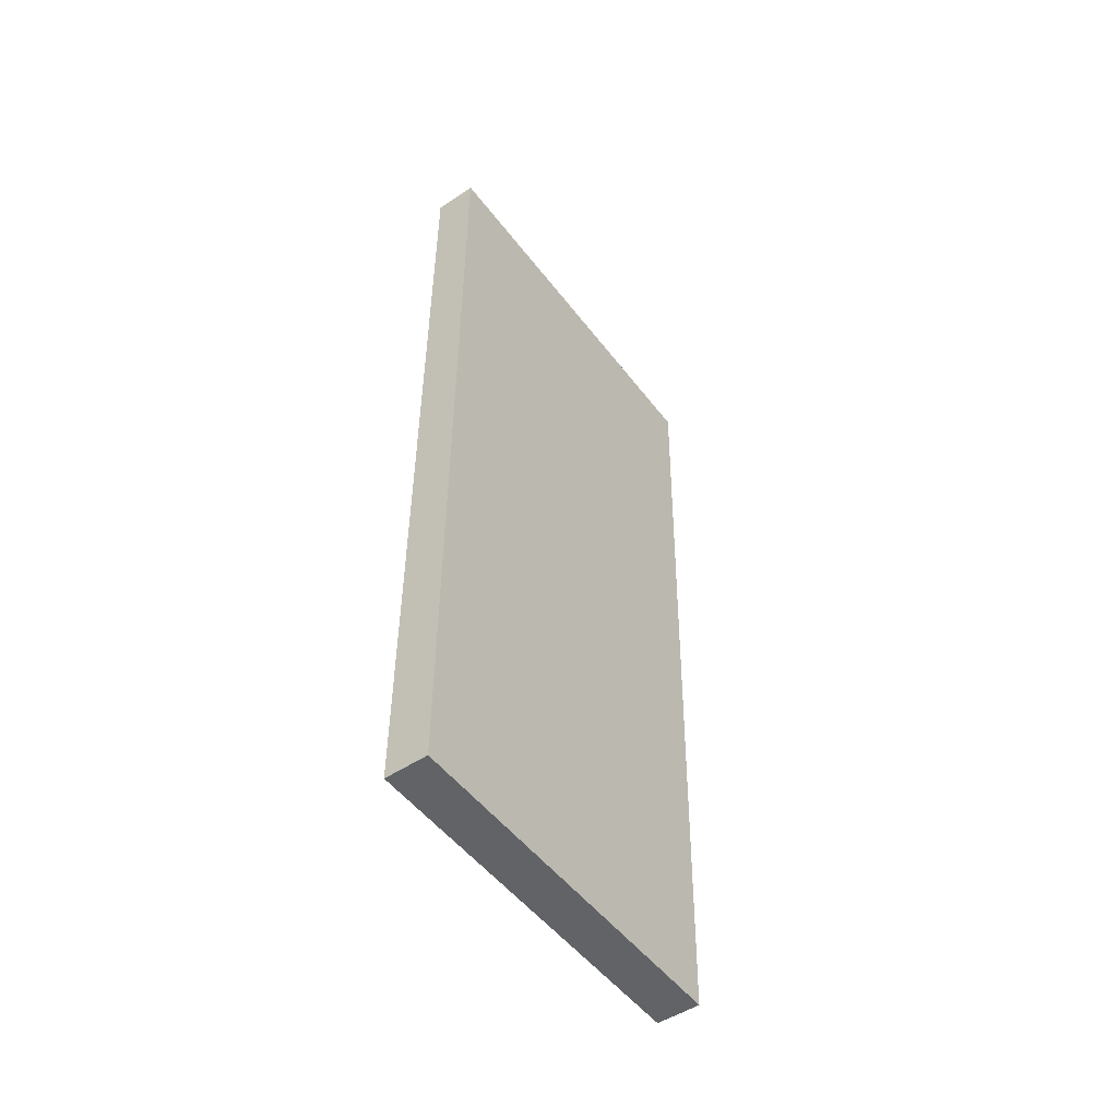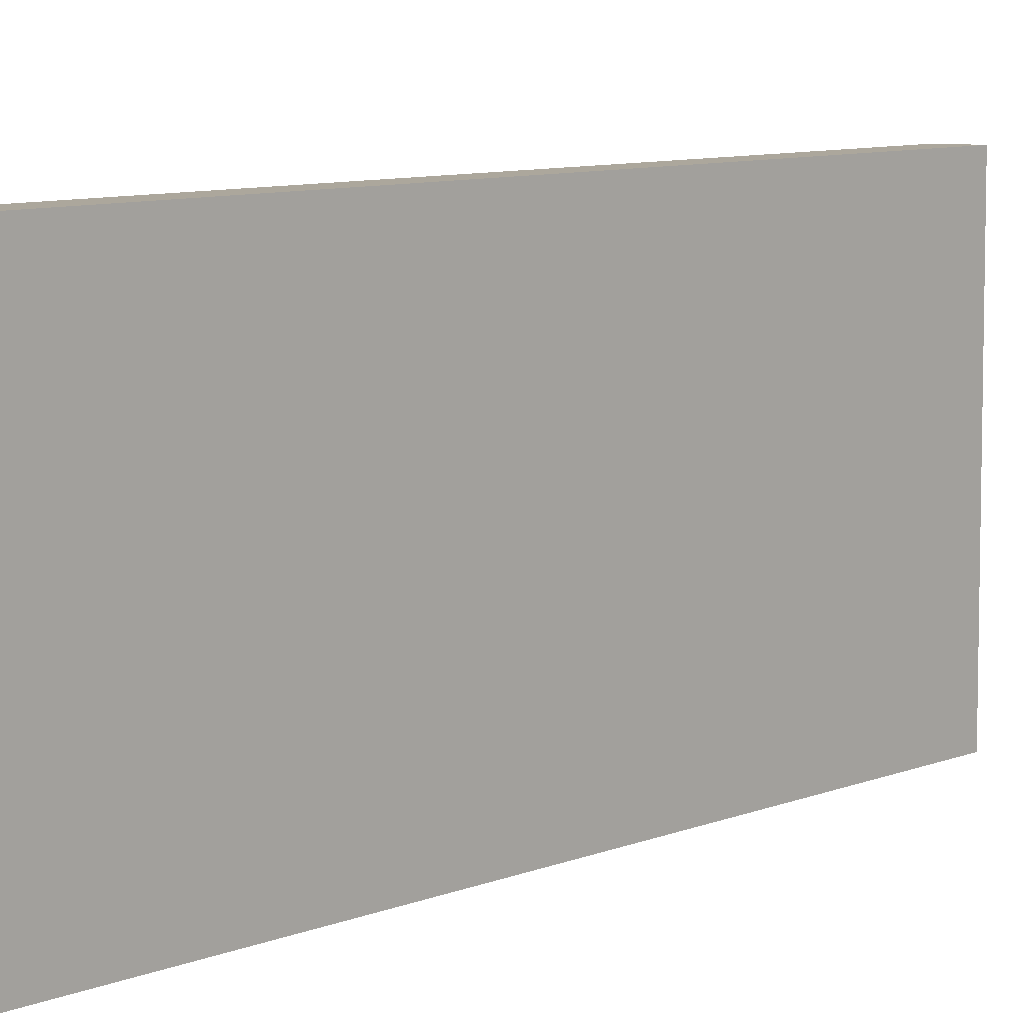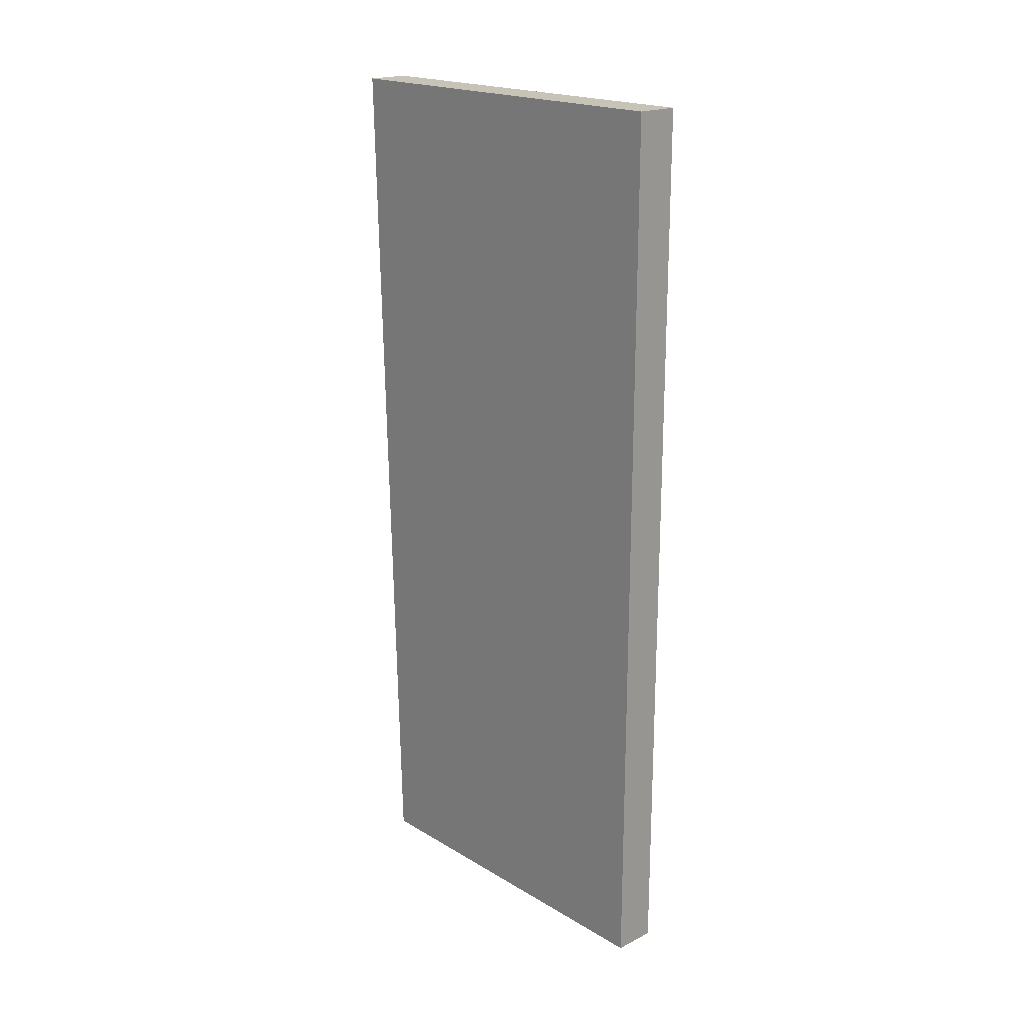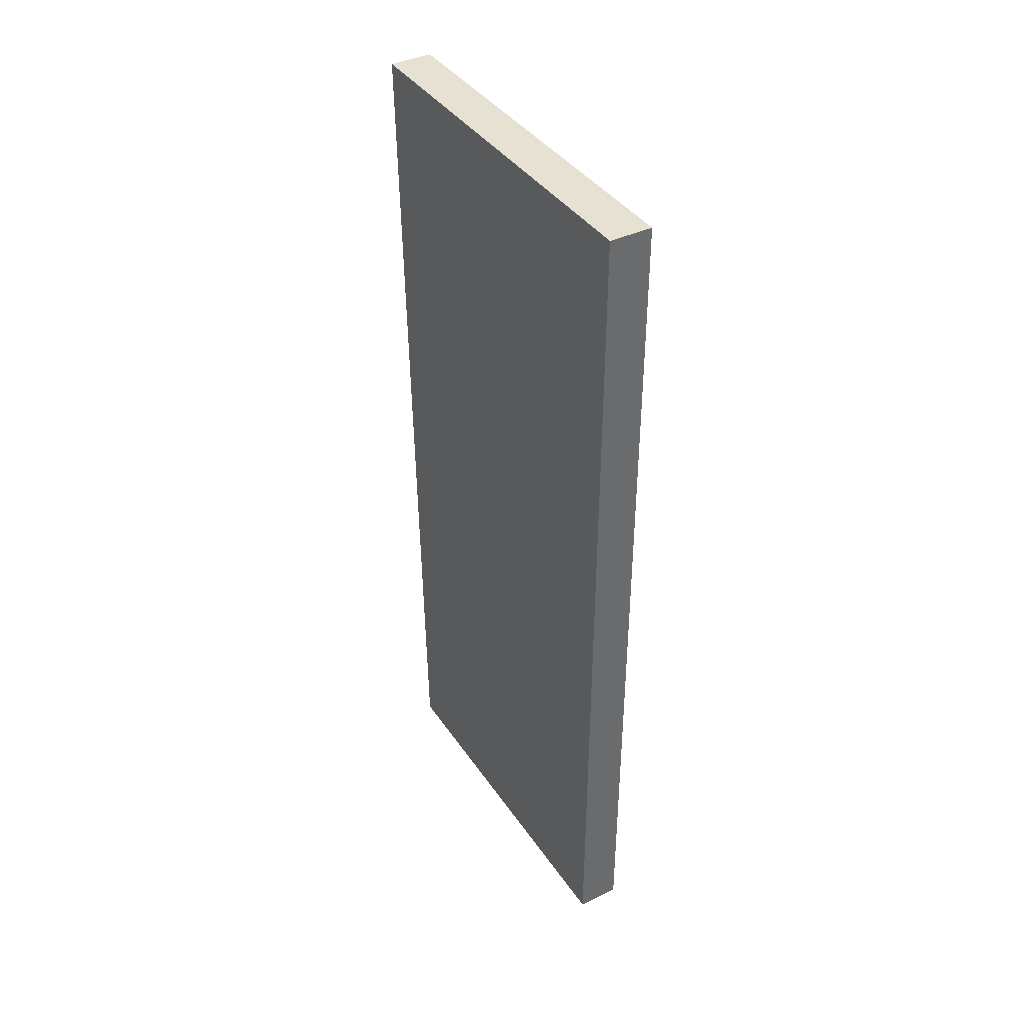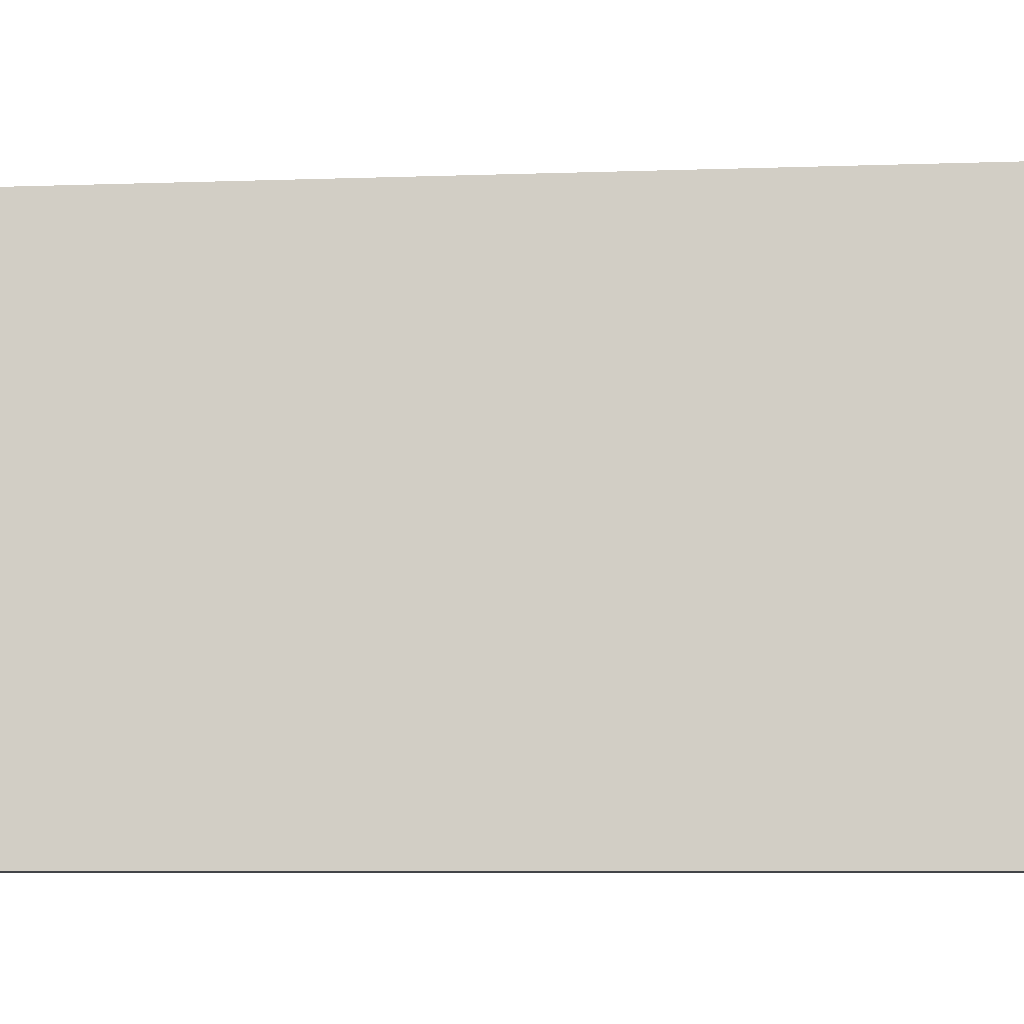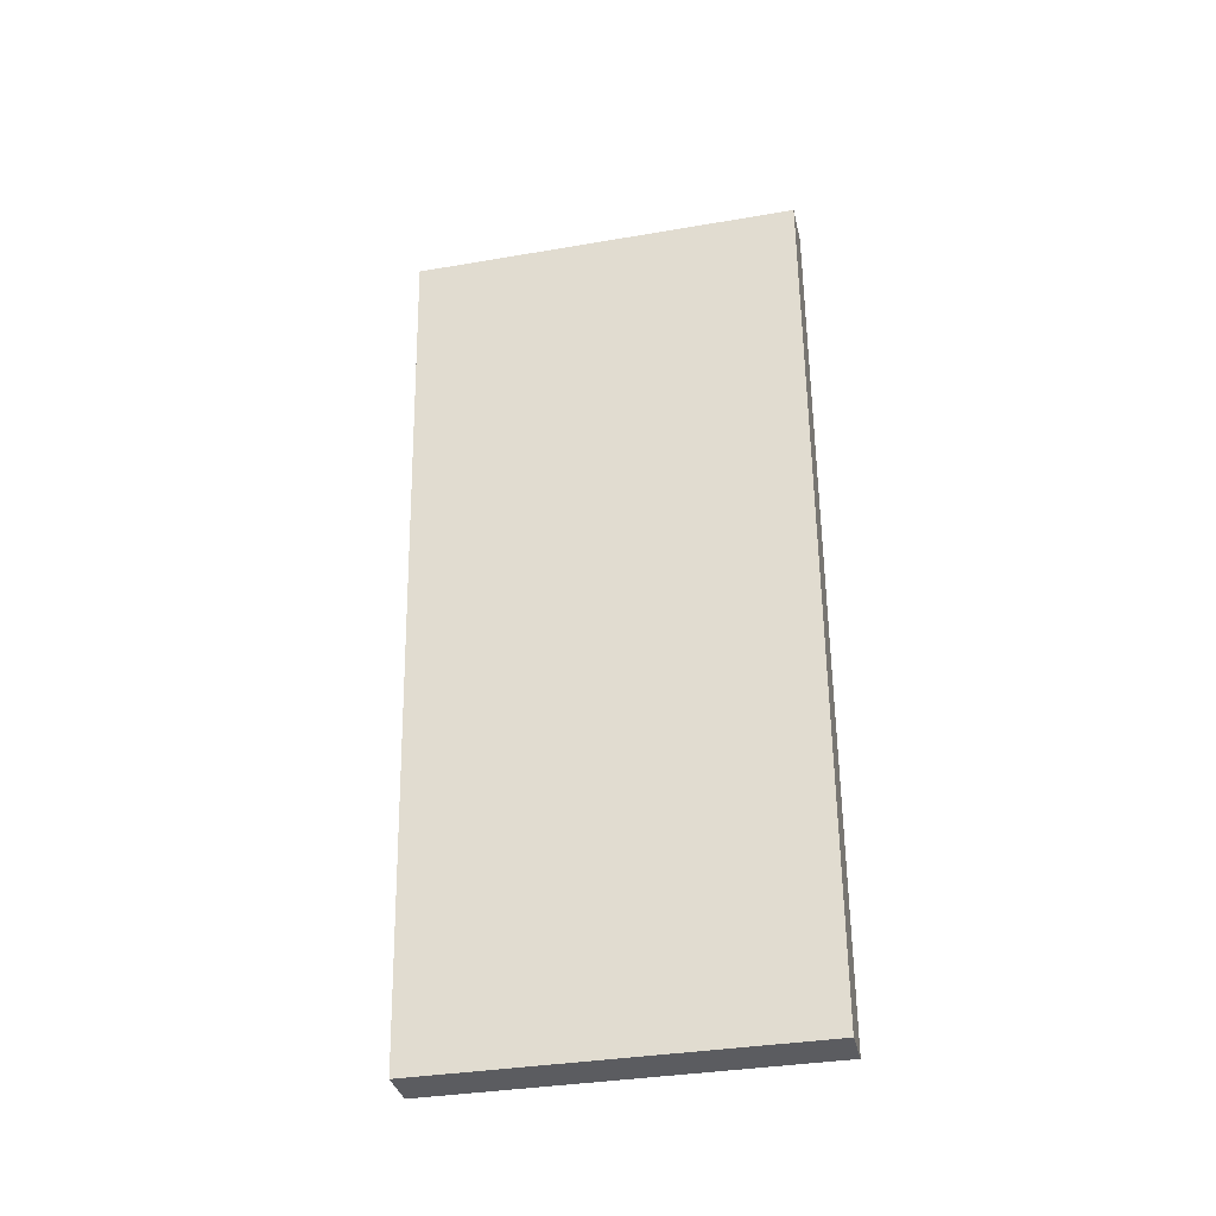
<metadata>
{"format":"obj","ext":"obj","renderer":"f3d","projection":"perspective","resolution":1024,"background":"white","views":[{"elev":-50.8,"azim":36.0,"up":"+Z"},{"elev":6.9,"azim":-139.8,"up":"+Y"},{"elev":19.8,"azim":-42.6,"up":"+Z"},{"elev":39.6,"azim":-30.7,"up":"+Z"},{"elev":-7.7,"azim":-90.1,"up":"+Y"},{"elev":-34.9,"azim":-77.1,"up":"+Z"}]}
</metadata>
<code>
g IL_Table_2_sh_3
v -0.01905 -0.1757 -0.3962
v 0.01905 -0.1757 -0.3962
v 0.01905 -0.1757 0.3962
v -0.01905 -0.1757 0.3962
v -0.01905 0.1549 -0.3962
v 0.005425 0.1551 -0.3962
v -0.01905 0.1624 -0.1066
v 0.01905 0.1552 -0.3962
v -0.01905 0.1754 0.3962
v 0.01905 0.1681 0.1017
v -0.004585 0.1755 0.3962
v 0.01905 0.1757 0.3962
v -0.01905 -0.1757 -0.3962
v -0.01905 -0.1757 -0.3962
v -0.01905 -0.1757 -0.3962
v -0.01905 -0.1757 -0.3962
v -0.01905 -0.1757 -0.3962
v 0.01905 -0.1757 -0.3962
v 0.01905 -0.1757 -0.3962
v 0.01905 -0.1757 -0.3962
v 0.01905 -0.1757 -0.3962
v 0.01905 -0.1757 0.3962
v 0.01905 -0.1757 0.3962
v 0.01905 -0.1757 0.3962
v 0.01905 -0.1757 0.3962
v 0.01905 -0.1757 0.3962
v -0.01905 -0.1757 0.3962
v -0.01905 -0.1757 0.3962
v -0.01905 -0.1757 0.3962
v -0.01905 -0.1757 0.3962
v -0.01905 0.1549 -0.3962
v -0.01905 0.1549 -0.3962
v -0.01905 0.1549 -0.3962
v 0.005425 0.1551 -0.3962
v 0.005425 0.1551 -0.3962
v 0.005425 0.1551 -0.3962
v 0.005425 0.1551 -0.3962
v -0.01905 0.1624 -0.1066
v -0.01905 0.1624 -0.1066
v -0.01905 0.1624 -0.1066
v -0.01905 0.1624 -0.1066
v 0.01905 0.1552 -0.3962
v 0.01905 0.1552 -0.3962
v 0.01905 0.1552 -0.3962
v -0.01905 0.1754 0.3962
v -0.01905 0.1754 0.3962
v -0.01905 0.1754 0.3962
v -0.01905 0.1754 0.3962
v 0.01905 0.1681 0.1017
v 0.01905 0.1681 0.1017
v 0.01905 0.1681 0.1017
v 0.01905 0.1681 0.1017
v 0.01905 0.1681 0.1017
v 0.01905 0.1681 0.1017
v -0.004585 0.1755 0.3962
v -0.004585 0.1755 0.3962
v -0.004585 0.1755 0.3962
v 0.01905 0.1757 0.3962
v 0.01905 0.1757 0.3962
v 0.01905 0.1757 0.3962
g IL_Table_2_sh_3_0
f 2 3 1
f 22 4 13
f 6 18 5
f 19 14 31
f 7 32 15
f 34 8 20
f 38 16 9
f 17 27 45
f 10 23 42
f 24 21 43
f 11 46 28
f 55 29 12
f 30 25 58
f 49 59 26
g IL_Table_2_sh_3_1
f 35 33 39
f 56 60 50
f 51 44 36
f 52 37 40
f 53 41 47
f 48 57 54

</code>
